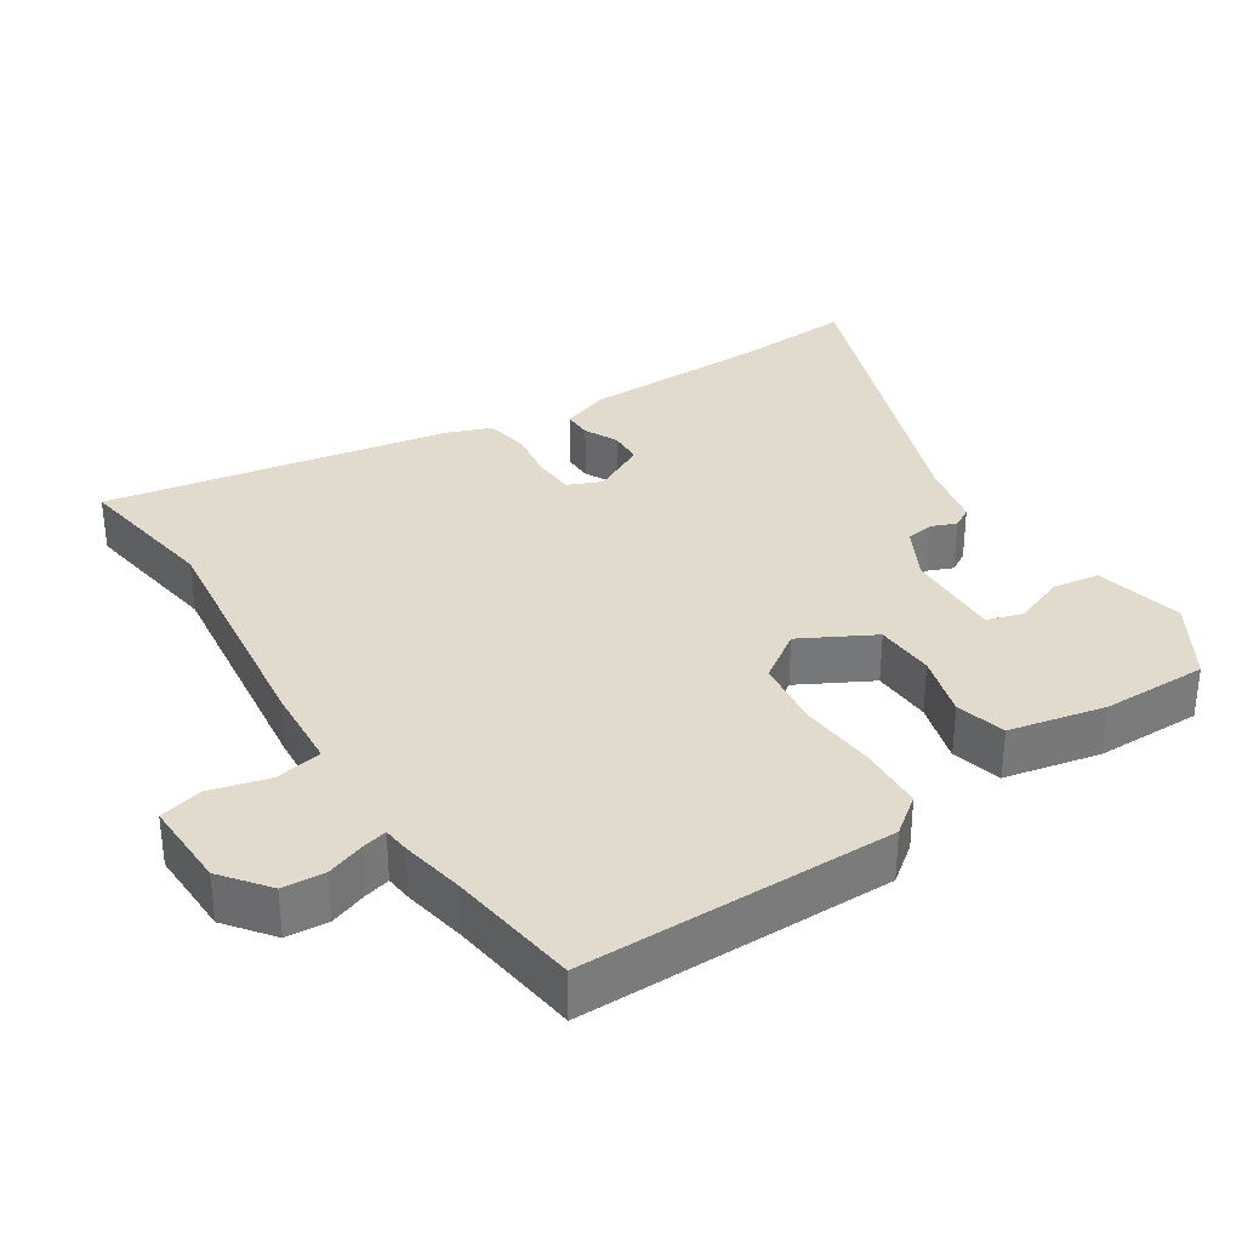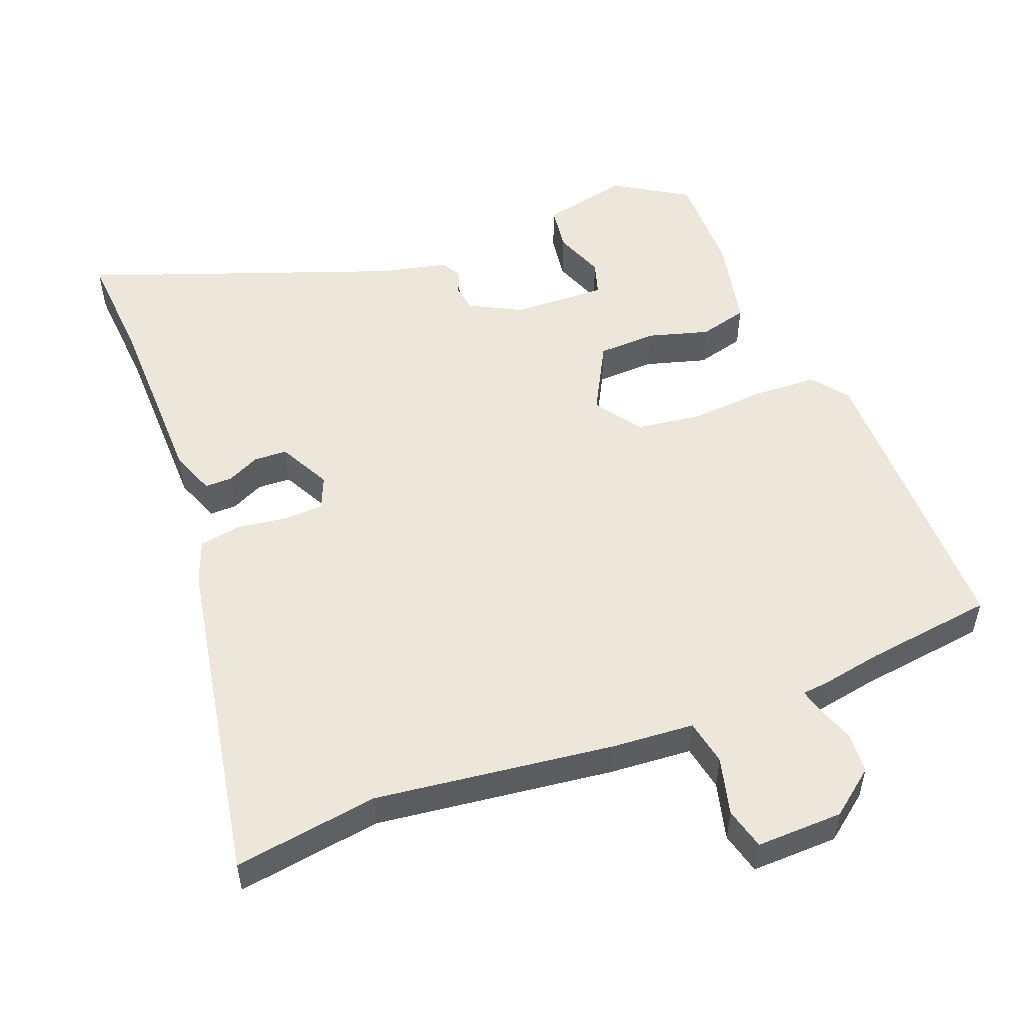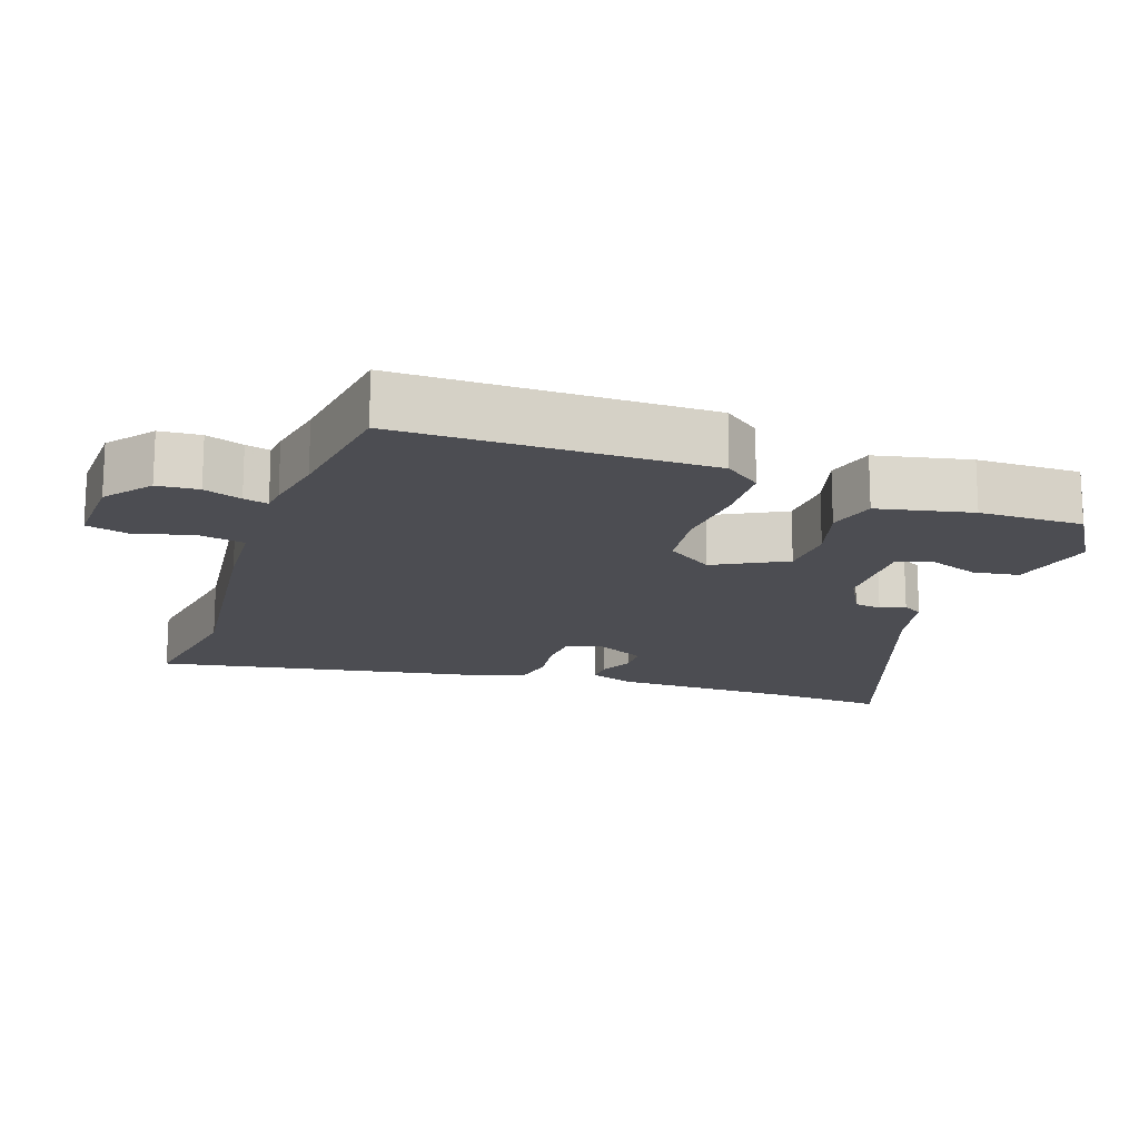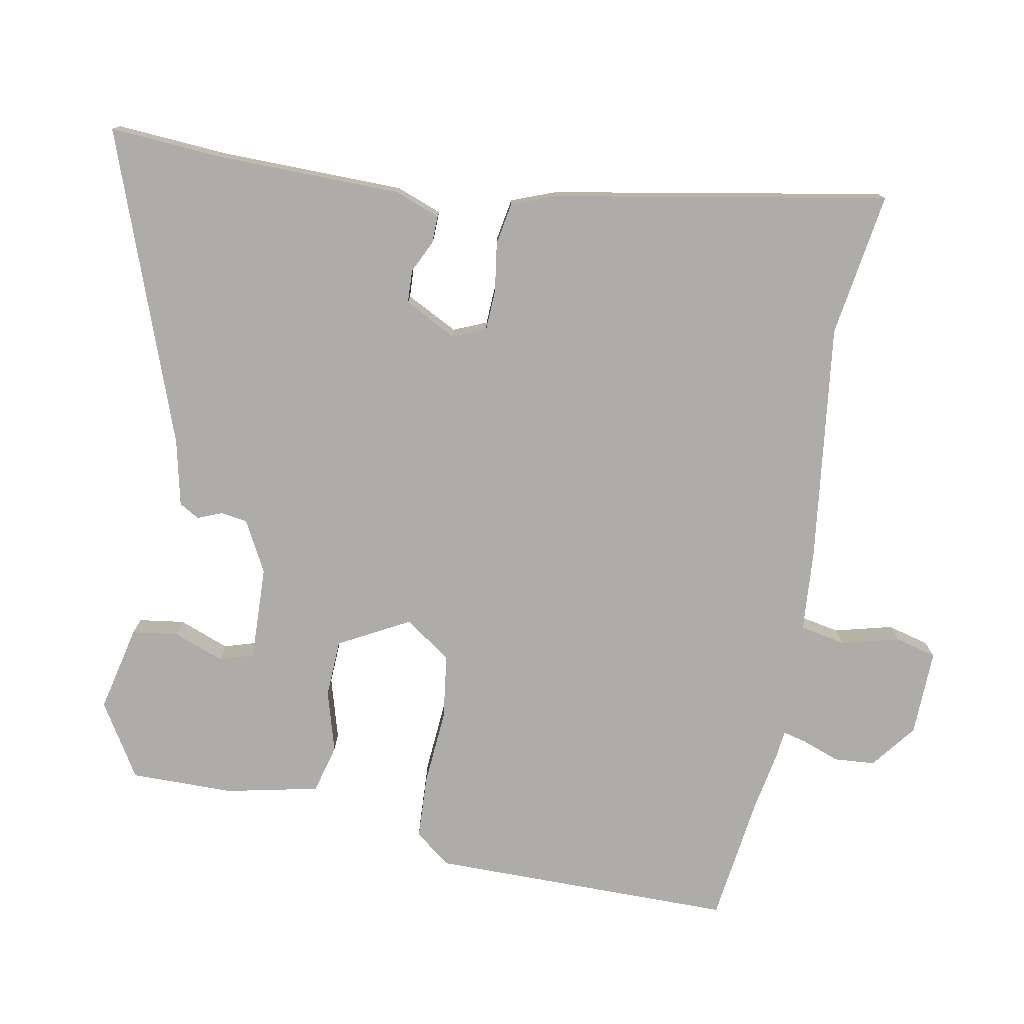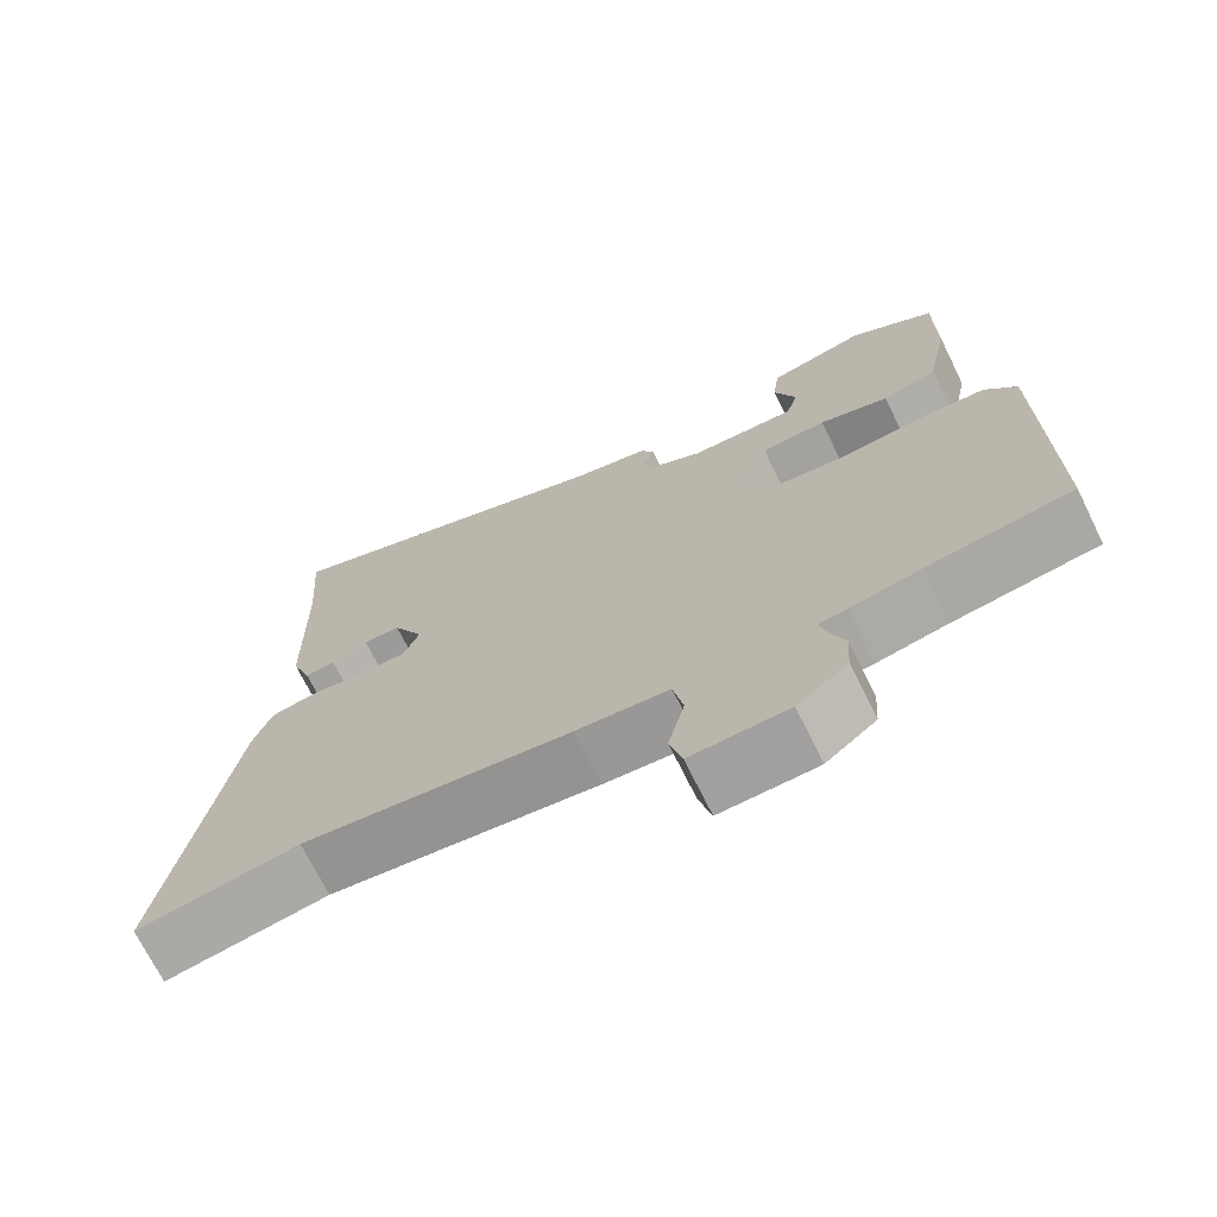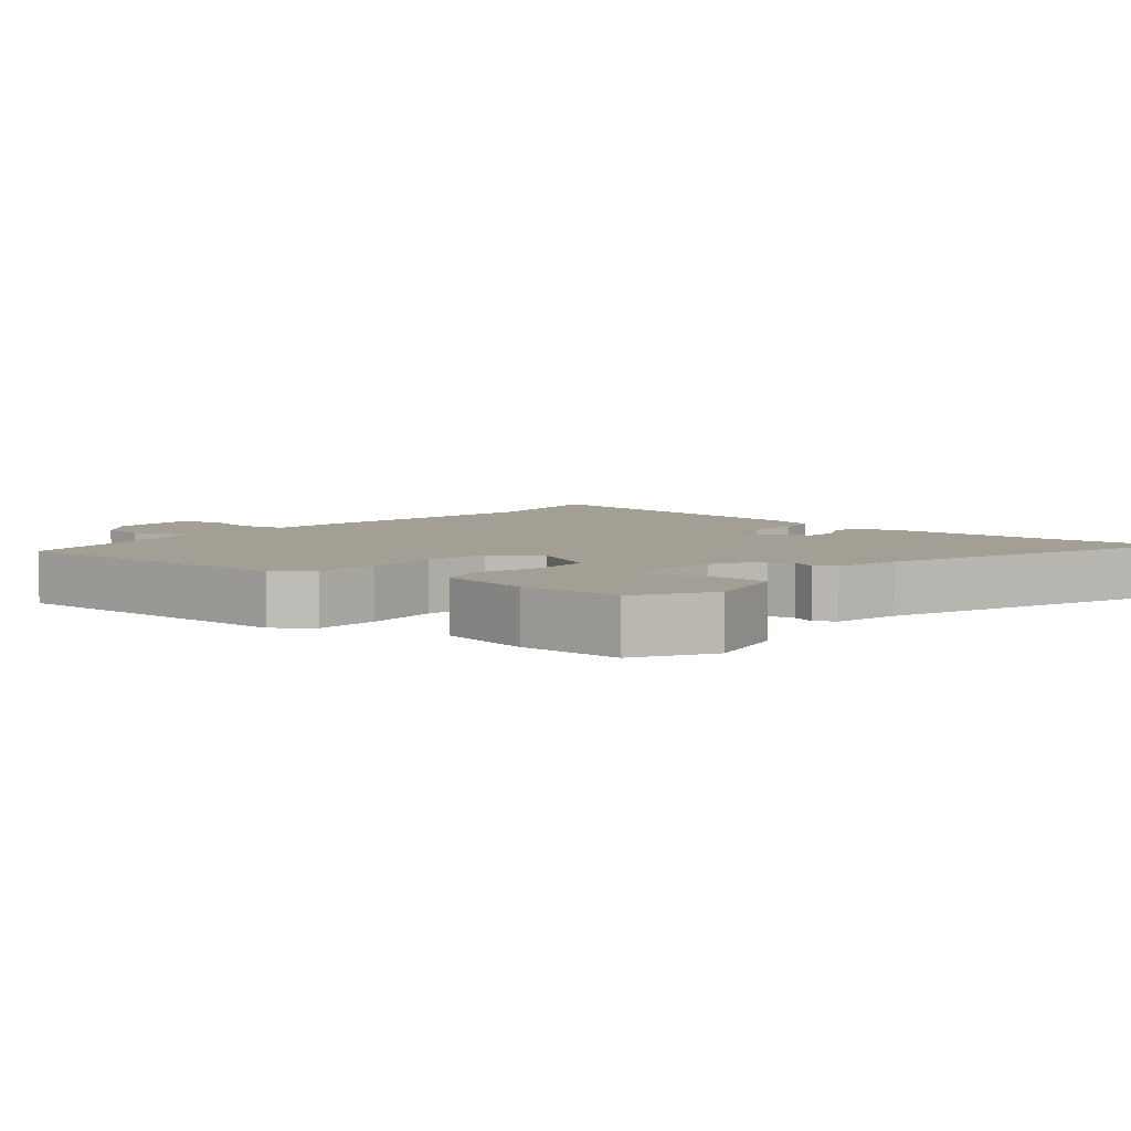
<metadata>
{"format":"obj","ext":"obj","renderer":"f3d","projection":"perspective","resolution":1024,"background":"white","views":[{"elev":33.3,"azim":-122.6,"up":"+Y"},{"elev":52.4,"azim":159.1,"up":"+Y"},{"elev":-16.3,"azim":-108.9,"up":"+Y"},{"elev":-77.0,"azim":79.8,"up":"+Y"},{"elev":-70.9,"azim":-153.7,"up":"+Z"},{"elev":5.4,"azim":-50.2,"up":"+Y"}]}
</metadata>
<code>
v 0.613 0.07 -0.518
v 0.404 0.07 -0.485
v 0.059 0.07 -0.526
v -0.06 0.07 -0.534
v -0.073 0.07 -0.6
v -0.052 0.07 -0.684
v -0.068 0.07 -0.744
v -0.193 0.07 -0.74
v -0.258 0.07 -0.689
v -0.262 0.07 -0.63
v -0.242 0.07 -0.576
v -0.233 0.07 -0.541
v -0.27 0.07 -0.537
v -0.359 0.07 -0.52
v -0.545 0.07 -0.494
v -0.543 0.07 -0.055
v -0.503 0.07 -0.003
v -0.411 0.07 0.001
v -0.301 0.07 -0.008
v -0.206 0.07 0.004
v -0.159 0.07 0.071
v -0.213 0.07 0.173
v -0.297 0.07 0.177
v -0.386 0.07 0.152
v -0.456 0.07 0.171
v -0.484 0.07 0.306
v -0.484 0.07 0.455
v -0.377 0.07 0.52
v -0.252 0.07 0.491
v -0.243 0.07 0.425
v -0.271 0.07 0.352
v -0.256 0.07 0.302
v -0.119 0.07 0.306
v -0.045 0.07 0.345
v -0.039 0.07 0.384
v -0.053 0.07 0.419
v -0.036 0.07 0.448
v 0.06 0.07 0.469
v 0.51 0.07 0.63
v 0.498 0.07 0.469
v 0.493 0.07 0.2
v 0.468 0.07 0.134
v 0.428 0.07 0.135
v 0.381 0.07 0.158
v 0.333 0.07 0.156
v 0.294 0.07 0.081
v 0.314 0.07 0.033
v 0.373 0.07 0.03
v 0.444 0.07 0.04
v 0.505 0.07 0.029
v 0.529 0.07 -0.035
v 0.613 0 -0.518
v 0.404 0 -0.485
v 0.059 0 -0.526
v -0.06 0 -0.534
v -0.073 0 -0.6
v -0.052 0 -0.684
v -0.068 0 -0.744
v -0.193 0 -0.74
v -0.258 0 -0.689
v -0.262 0 -0.63
v -0.242 0 -0.576
v -0.233 0 -0.541
v -0.27 0 -0.537
v -0.359 0 -0.52
v -0.545 0 -0.494
v -0.543 0 -0.055
v -0.503 0 -0.003
v -0.411 0 0.001
v -0.301 0 -0.008
v -0.206 0 0.004
v -0.159 0 0.071
v -0.213 0 0.173
v -0.297 0 0.177
v -0.386 0 0.152
v -0.456 0 0.171
v -0.484 0 0.306
v -0.484 0 0.455
v -0.377 0 0.52
v -0.252 0 0.491
v -0.243 0 0.425
v -0.271 0 0.352
v -0.256 0 0.302
v -0.119 0 0.306
v -0.045 0 0.345
v -0.039 0 0.384
v -0.053 0 0.419
v -0.036 0 0.448
v 0.06 0 0.469
v 0.51 0 0.63
v 0.498 0 0.469
v 0.493 0 0.2
v 0.468 0 0.134
v 0.428 0 0.135
v 0.381 0 0.158
v 0.333 0 0.156
v 0.294 0 0.081
v 0.314 0 0.033
v 0.373 0 0.03
v 0.444 0 0.04
v 0.505 0 0.029
v 0.529 0 -0.035
f 51 1 2
f 50 51 2
f 49 50 2
f 48 49 2
f 2 3 4
f 48 2 4
f 47 48 4
f 46 47 4
f 45 46 4
f 42 43 44
f 41 42 44
f 40 41 44
f 40 44 45
f 39 40 45
f 38 39 45
f 37 38 45
f 36 37 45
f 35 36 45
f 34 35 45 4
f 29 30 31
f 28 29 31
f 27 28 31
f 26 27 31
f 25 26 31
f 24 25 31
f 23 24 31 32
f 22 23 32 33
f 17 18 19
f 16 17 19
f 15 16 19
f 14 15 19
f 14 19 20
f 13 14 20
f 12 13 20
f 9 10 11
f 8 9 11
f 7 8 11
f 6 7 11
f 5 6 11
f 5 11 12
f 12 20 21
f 5 12 21
f 4 5 21
f 21 22 33 34
f 4 21 34
f 53 52 102
f 53 102 101
f 53 101 100
f 53 100 99
f 55 54 53
f 55 53 99
f 55 99 98
f 55 98 97
f 55 97 96
f 95 94 93
f 95 93 92
f 95 92 91
f 96 95 91
f 96 91 90
f 96 90 89
f 96 89 88
f 96 88 87
f 96 87 86
f 55 96 86 85
f 82 81 80
f 82 80 79
f 82 79 78
f 82 78 77
f 82 77 76
f 82 76 75
f 83 82 75 74
f 84 83 74 73
f 70 69 68
f 70 68 67
f 70 67 66
f 70 66 65
f 71 70 65
f 71 65 64
f 71 64 63
f 62 61 60
f 62 60 59
f 62 59 58
f 62 58 57
f 62 57 56
f 63 62 56
f 72 71 63
f 72 63 56
f 72 56 55
f 85 84 73 72
f 85 72 55
f 1 52 53 2
f 2 53 54 3
f 3 54 55 4
f 4 55 56 5
f 5 56 57 6
f 6 57 58 7
f 7 58 59 8
f 8 59 60 9
f 9 60 61 10
f 10 61 62 11
f 11 62 63 12
f 12 63 64 13
f 13 64 65 14
f 14 65 66 15
f 15 66 67 16
f 16 67 68 17
f 17 68 69 18
f 18 69 70 19
f 19 70 71 20
f 20 71 72 21
f 21 72 73 22
f 22 73 74 23
f 23 74 75 24
f 24 75 76 25
f 25 76 77 26
f 26 77 78 27
f 27 78 79 28
f 28 79 80 29
f 29 80 81 30
f 30 81 82 31
f 31 82 83 32
f 32 83 84 33
f 33 84 85 34
f 34 85 86 35
f 35 86 87 36
f 36 87 88 37
f 37 88 89 38
f 38 89 90 39
f 39 90 91 40
f 40 91 92 41
f 41 92 93 42
f 42 93 94 43
f 43 94 95 44
f 44 95 96 45
f 45 96 97 46
f 46 97 98 47
f 47 98 99 48
f 48 99 100 49
f 49 100 101 50
f 50 101 102 51
f 51 102 52 1

</code>
